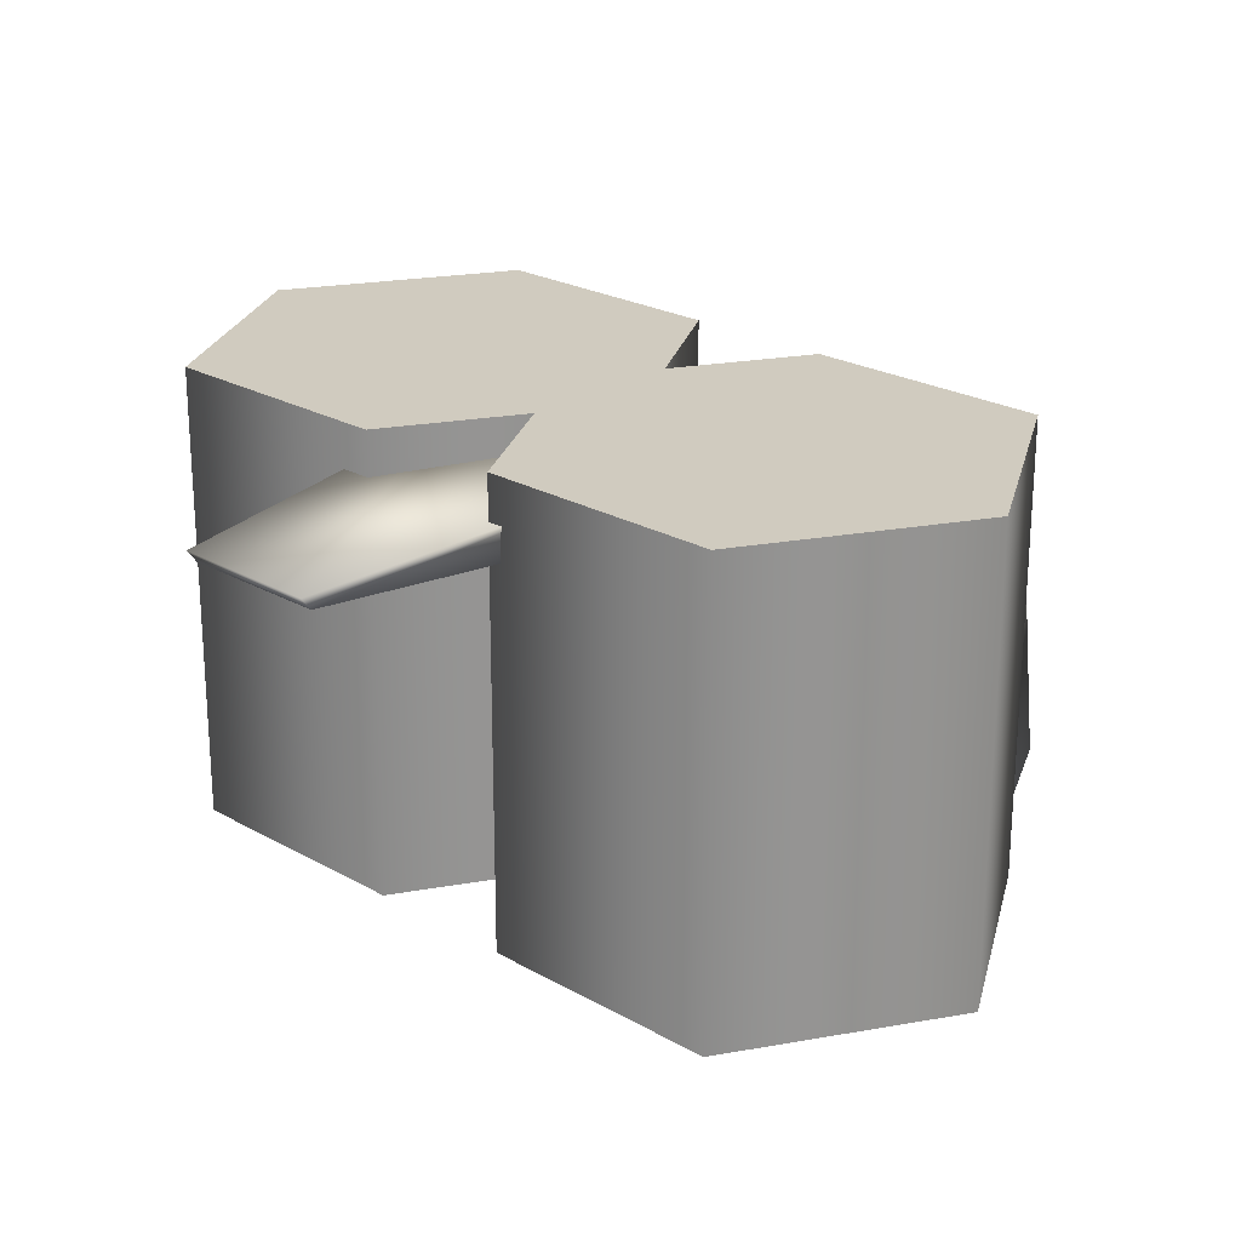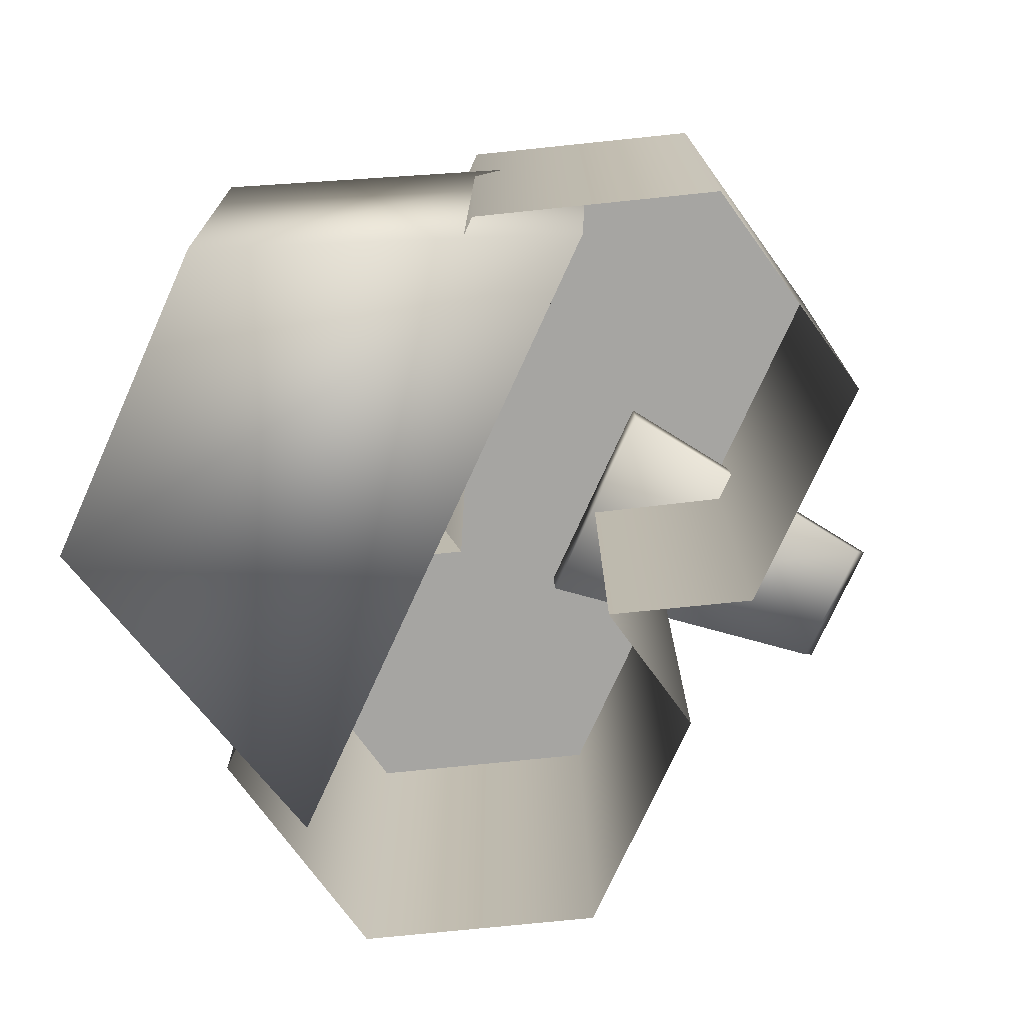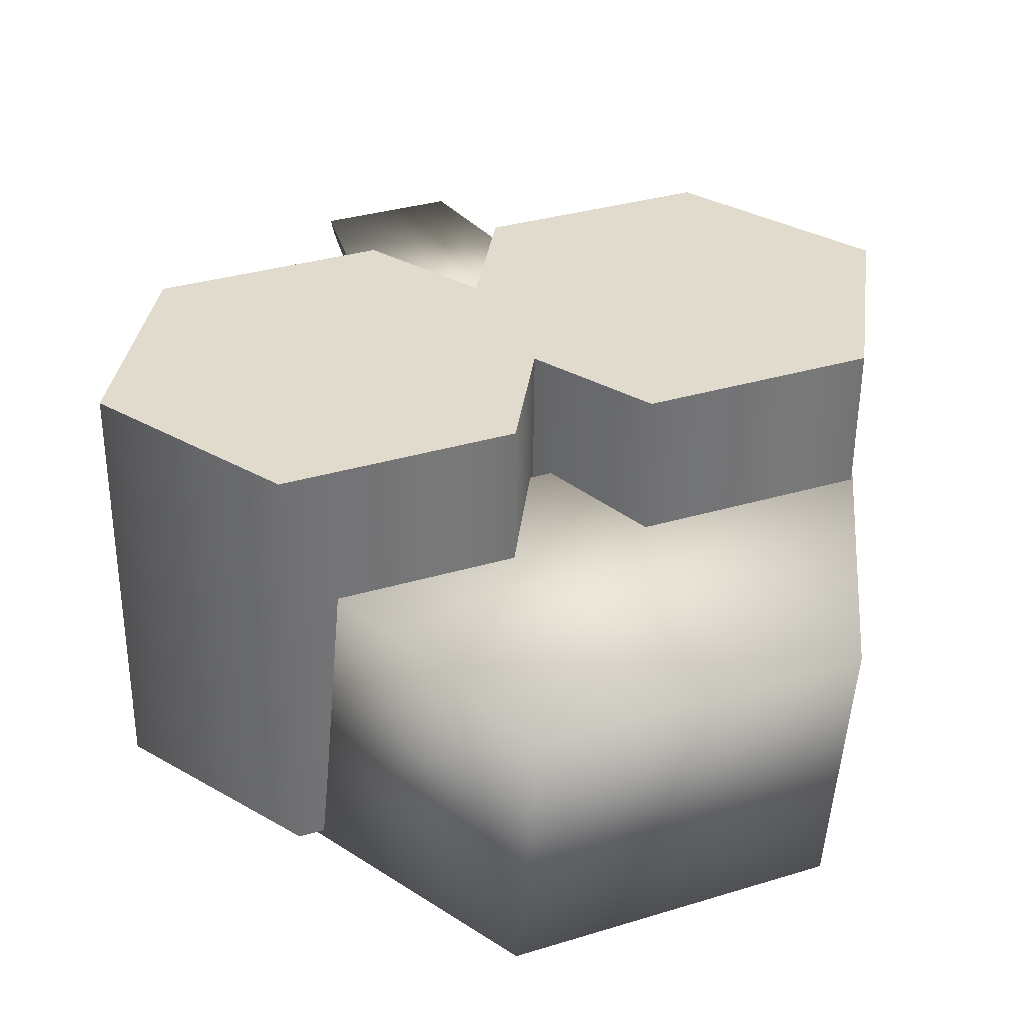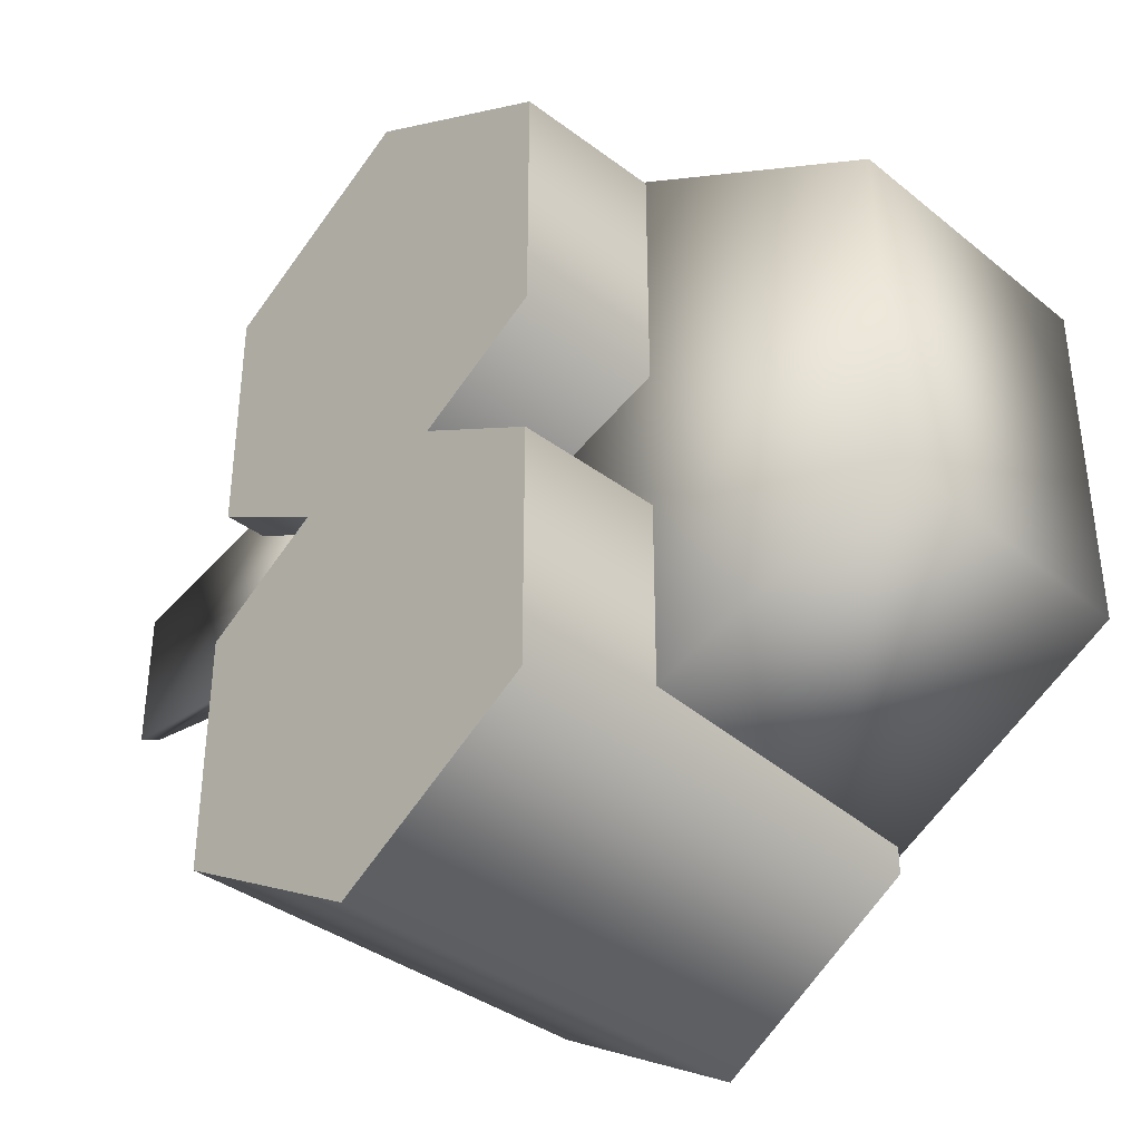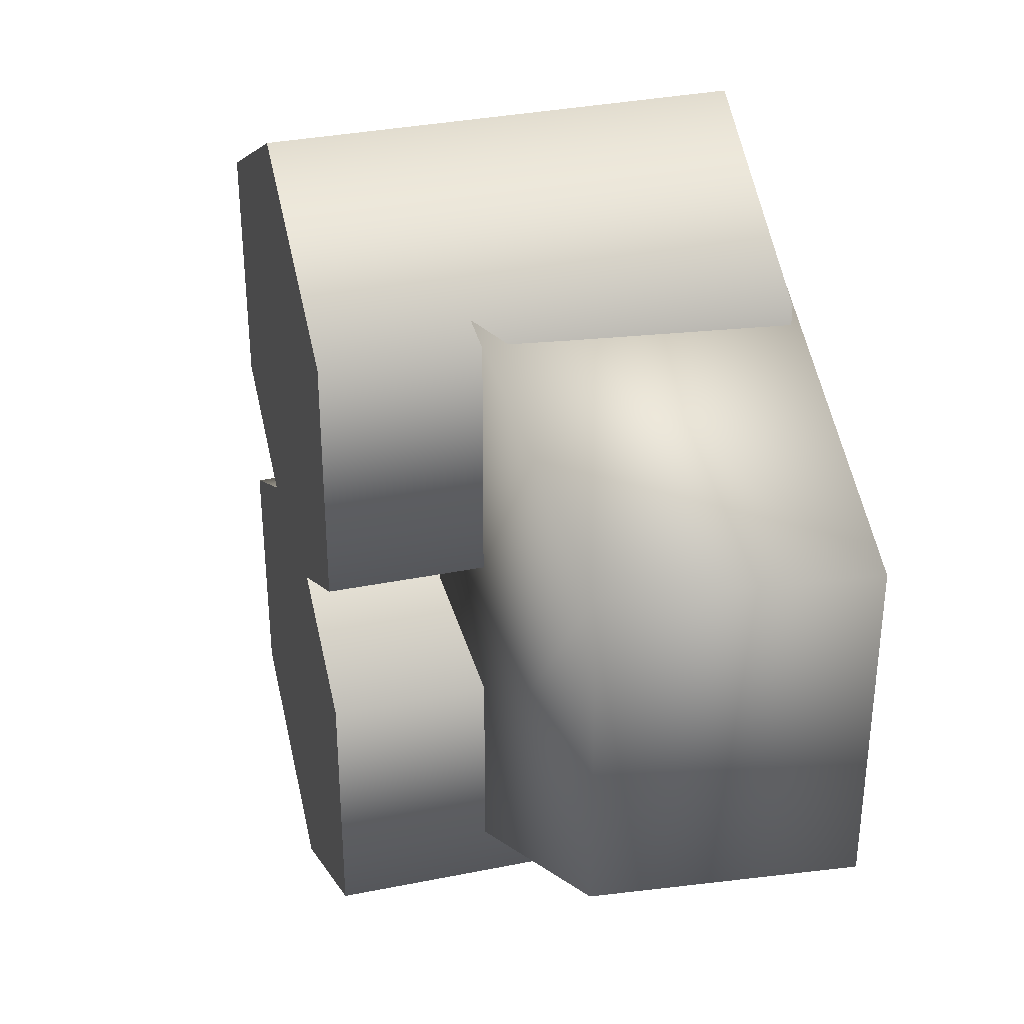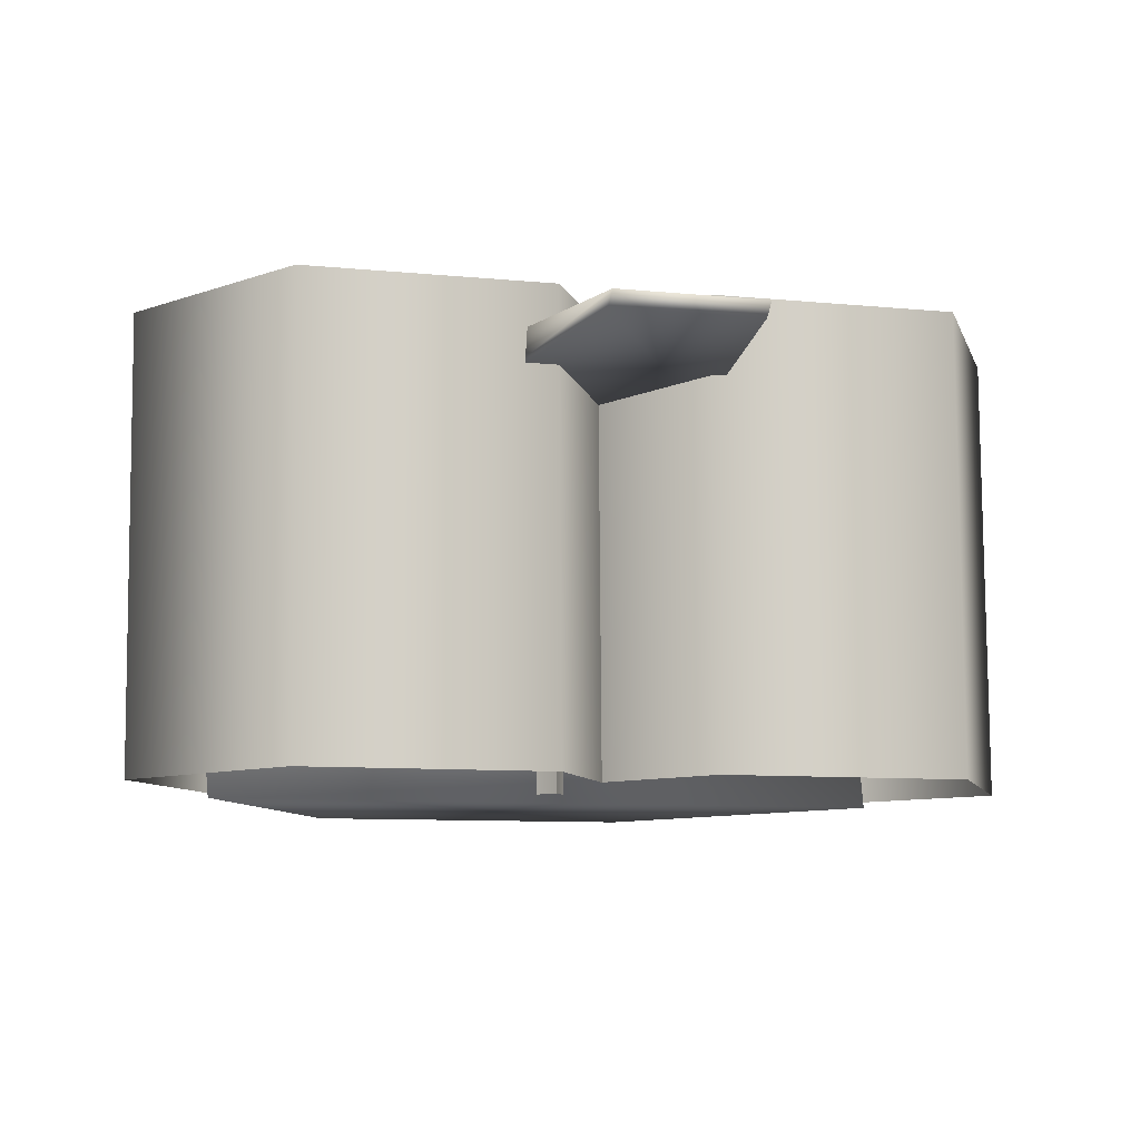
<metadata>
{"format":"obj","ext":"obj","renderer":"f3d","projection":"perspective","resolution":1024,"background":"white","views":[{"elev":23.7,"azim":-46.6,"up":"+Z"},{"elev":-73.8,"azim":155.9,"up":"+Z"},{"elev":33.9,"azim":67.8,"up":"+Z"},{"elev":-37.3,"azim":46.7,"up":"+Y"},{"elev":34.7,"azim":75.0,"up":"+Y"},{"elev":-8.7,"azim":-105.4,"up":"+Z"}]}
</metadata>
<code>
g Cylinder.001
v 0.008527 -0.01117 -0.008394
v 0.00866 -0.02107 0.01
v 0.00866 -0.01107 0.01
v 0.008527 -0.02117 -0.008394
v -1.788e-09 -0.02607 0.01
v -0.0001333 -0.02617 -0.008394
v -0.00866 -0.02107 0.01
v -0.008794 -0.02117 -0.008394
v -0.00866 -0.01107 0.01
v -0.008794 -0.01117 -0.008394
v -0.00866 -0.01107 0.01
v -0.008794 -0.01117 -0.008394
v -0.003536 -0.008132 -0.008394
v -0.003402 -0.008036 0.01
v 0.004797 -0.0133 0.01
v 0.00866 -0.01107 0.01
v 0.00866 -0.02107 0.01
v 0.004797 -0.01884 0.01
v -1.788e-09 -0.02607 0.01
v -1.788e-09 -0.02161 0.01
v -0.00866 -0.02107 0.01
v -0.004797 -0.01884 0.01
v -0.00866 -0.01107 0.01
v -0.004797 -0.0133 0.01
v -1.788e-09 -0.01053 0.01
v -0.00866 -0.01107 0.01
v -0.003402 -0.008036 0.01
v -1.788e-09 -0.01053 0.01
v 2.383e-09 -0.005539 0.01
v 0.003402 -0.008036 0.01
v 0.008527 -0.01117 -0.008394
v 0.00866 -0.01107 0.01
v 0.003402 -0.008036 0.01
v 0.003269 -0.008132 -0.008394
v -0.0001333 0.009904 -0.008394
v 0.00866 0.005 0.01
v 2.387e-09 0.01 0.01
v 0.008527 0.004904 -0.008394
v 0.00866 -0.005 0.01
v 0.008527 -0.005096 -0.008394
v 0.003402 -0.008036 0.01
v 0.003269 -0.008132 -0.008394
v -0.003402 -0.008036 0.01
v -0.003536 -0.008132 -0.008394
v -0.008794 -0.005096 -0.008394
v -0.00866 -0.005 0.01
v -0.00866 0.005 0.01
v -0.008794 0.004904 -0.008394
v 2.387e-09 0.01 0.01
v -0.0001333 0.009904 -0.008394
v 2.383e-09 -0.005539 0.01
v -0.003402 -0.008036 0.01
v -0.00866 -0.005 0.01
v -0.004797 -0.002769 0.01
v 0.004797 0.002769 0.01
v 0.00866 -0.005 0.01
v 0.004797 -0.002769 0.01
v 0.00866 0.005 0.01
v 2.385e-09 0.005539 0.01
v 2.387e-09 0.01 0.01
v -0.004797 0.002769 0.01
v -0.00866 0.005 0.01
v -0.004797 -0.002769 0.01
v -0.00866 -0.005 0.01
v 0.004797 -0.0133 0.01
v -1.788e-09 -0.01053 0.01
v 0.003402 -0.008036 0.01
v 0.00866 -0.01107 0.01
v 2.383e-09 -0.005539 0.01
v 0.004797 -0.002769 0.01
v 0.00866 -0.005 0.01
v 0.003402 -0.008036 0.01
v -0.003273 -0.01236 0.006594
v -0.01612 -0.004758 0.007208
v -0.01612 -0.0106 0.007198
v -0.003263 -0.002955 0.00661
v -0.01656 -0.004791 0.007752
v -0.00326 -0.003072 0.008562
v -0.01656 -0.01063 0.007742
v -0.01612 -0.0106 0.007198
v -0.01612 -0.004758 0.007208
v -0.00327 -0.01247 0.008547
v -0.003263 -0.002955 0.00661
v -0.003273 -0.01236 0.006594
v -0.01612 -0.0106 0.007198
v -0.003273 -0.01236 0.006594
v -1.788e-09 -0.01053 0.01
v 2.383e-09 -0.005539 0.01
v 0.01849 -0.01504 -0.008726
v 0.00422 0.006149 -0.008758
v 0.004349 -0.02219 -0.008719
v 0.01842 -0.0008722 -0.008746
v 0.004146 0.007294 0.004544
v 0.01836 0.0001551 0.002193
v 0.004274 -0.02105 0.004583
v 0.004349 -0.02219 -0.008719
v 0.00422 0.006149 -0.008758
v 0.01843 -0.01402 0.002213
v 0.01842 -0.0008722 -0.008746
v 0.01849 -0.01504 -0.008726
v 0.004349 -0.02219 -0.008719
v 0.01849 -0.01504 -0.008726
g Cylinder.001_0
f 3 2 1
f 2 4 1
f 2 5 4
f 5 6 4
f 5 7 6
f 7 8 6
f 7 9 8
f 9 10 8
f 13 12 11
f 14 13 11
f 17 16 15
f 18 17 15
f 19 17 18
f 20 19 18
f 21 19 20
f 22 21 20
f 23 21 22
f 24 23 22
f 26 24 25
f 27 26 25
f 29 27 28
f 30 29 28
f 33 32 31
f 34 33 31
f 37 36 35
f 36 38 35
f 36 39 38
f 39 40 38
f 39 41 40
f 41 42 40
f 45 44 43
f 46 45 43
f 46 47 45
f 47 48 45
f 47 49 48
f 49 50 48
f 53 52 51
f 54 53 51
f 57 56 55
f 56 58 55
f 55 58 59
f 58 60 59
f 59 60 61
f 60 62 61
f 61 62 63
f 62 64 63
f 67 66 65
f 68 67 65
f 71 70 69
f 72 71 69
f 75 74 73
f 74 76 73
f 74 77 76
f 77 78 76
f 77 79 78
f 80 79 77
f 81 80 77
f 79 82 78
f 78 82 83
f 82 84 83
f 79 85 82
f 85 86 82
g Cylinder.001_1
f 18 15 87
f 87 20 18
f 87 24 20
f 24 22 20
f 57 55 59
f 59 88 57
f 59 61 88
f 61 63 88
g Cylinder.001_2
f 91 90 89
f 90 92 89
f 90 93 92
f 93 94 92
f 93 95 94
f 96 95 93
f 97 96 93
f 95 98 94
f 94 98 99
f 98 100 99
f 95 101 98
f 101 102 98

</code>
